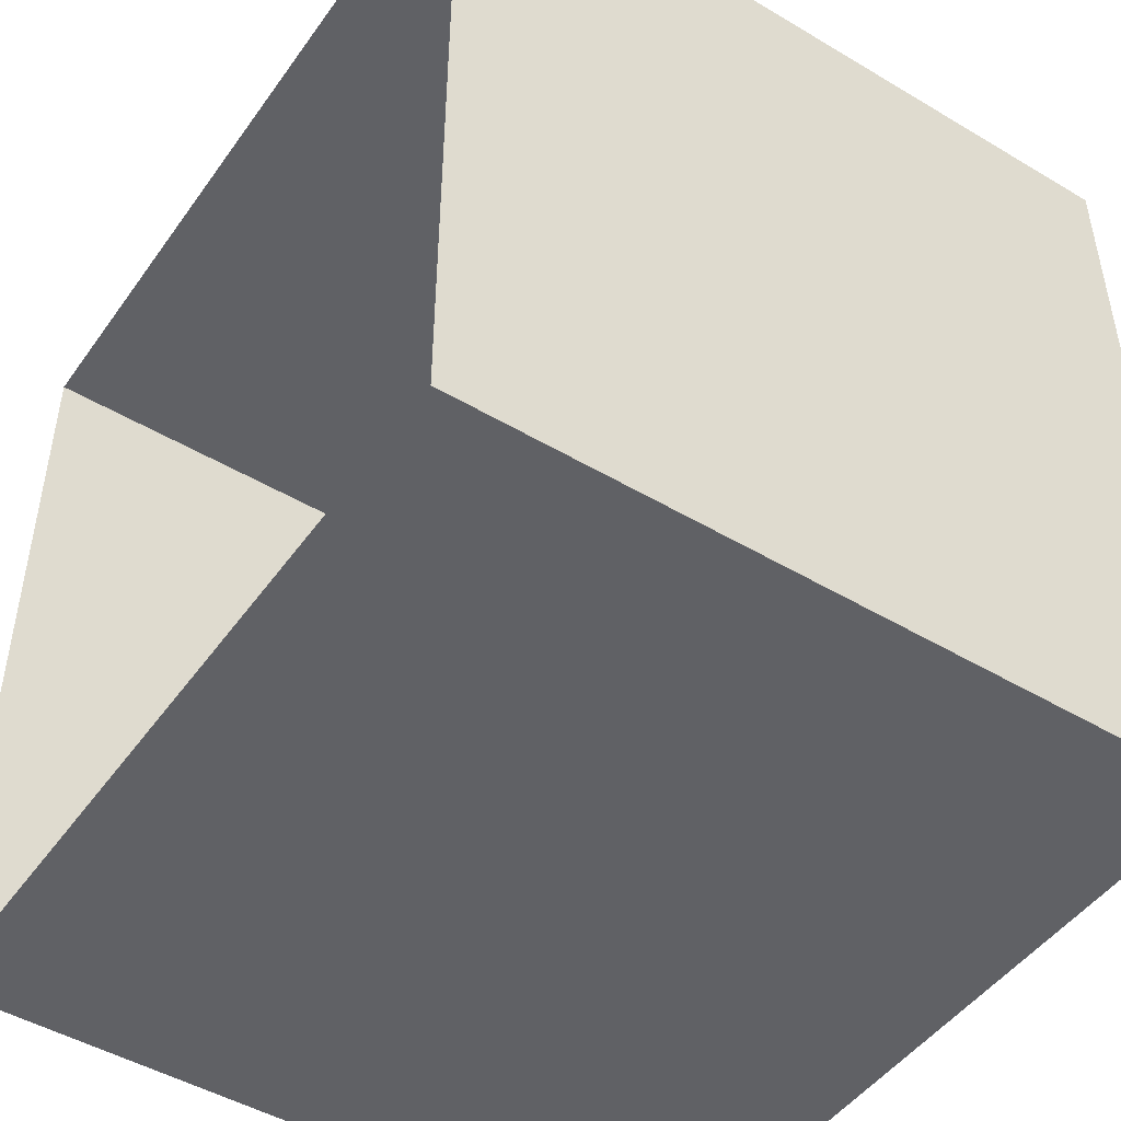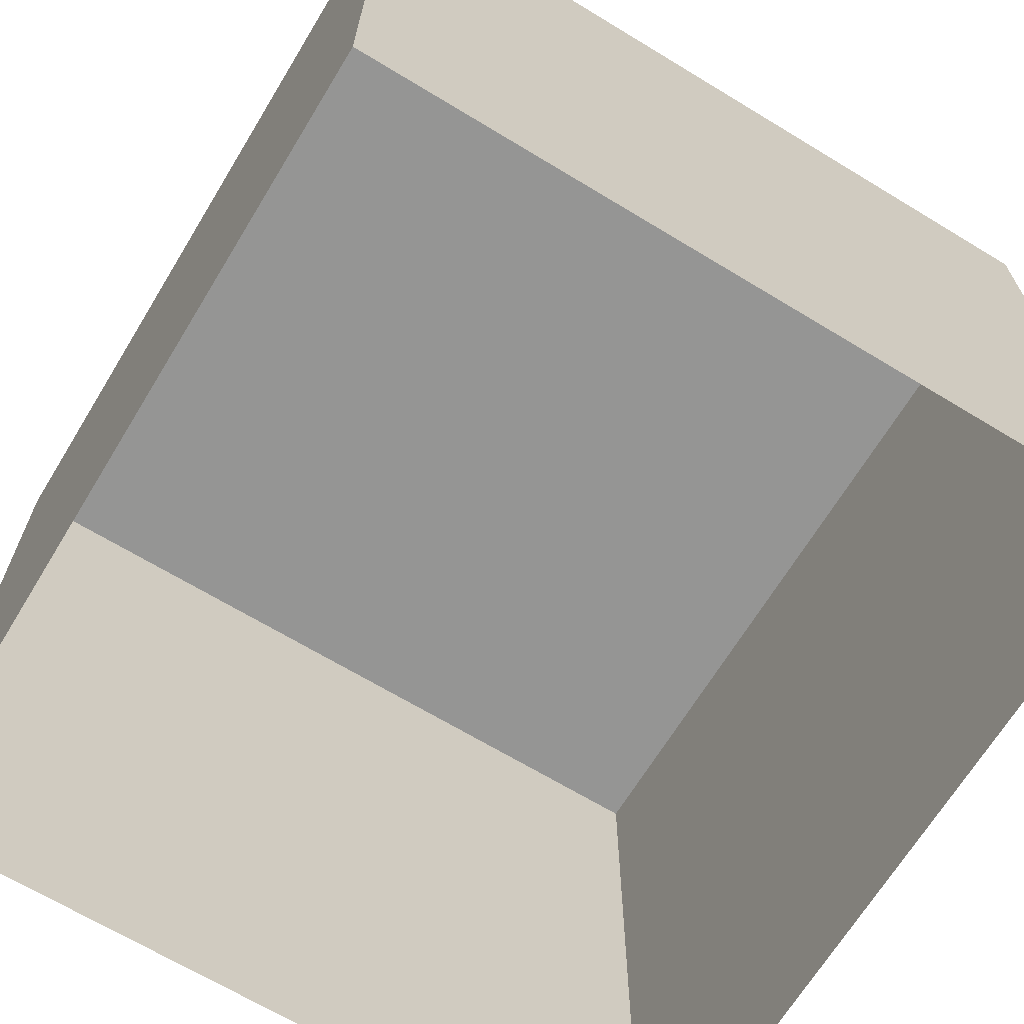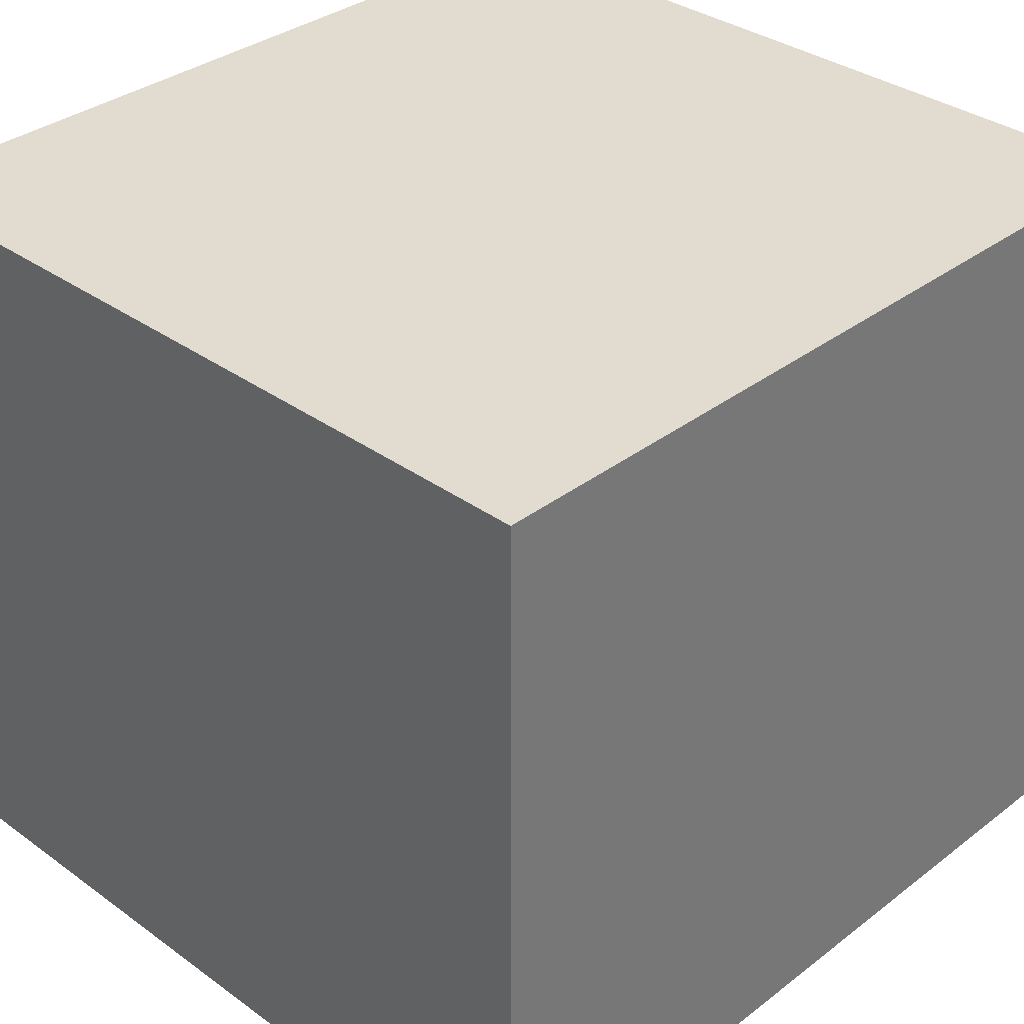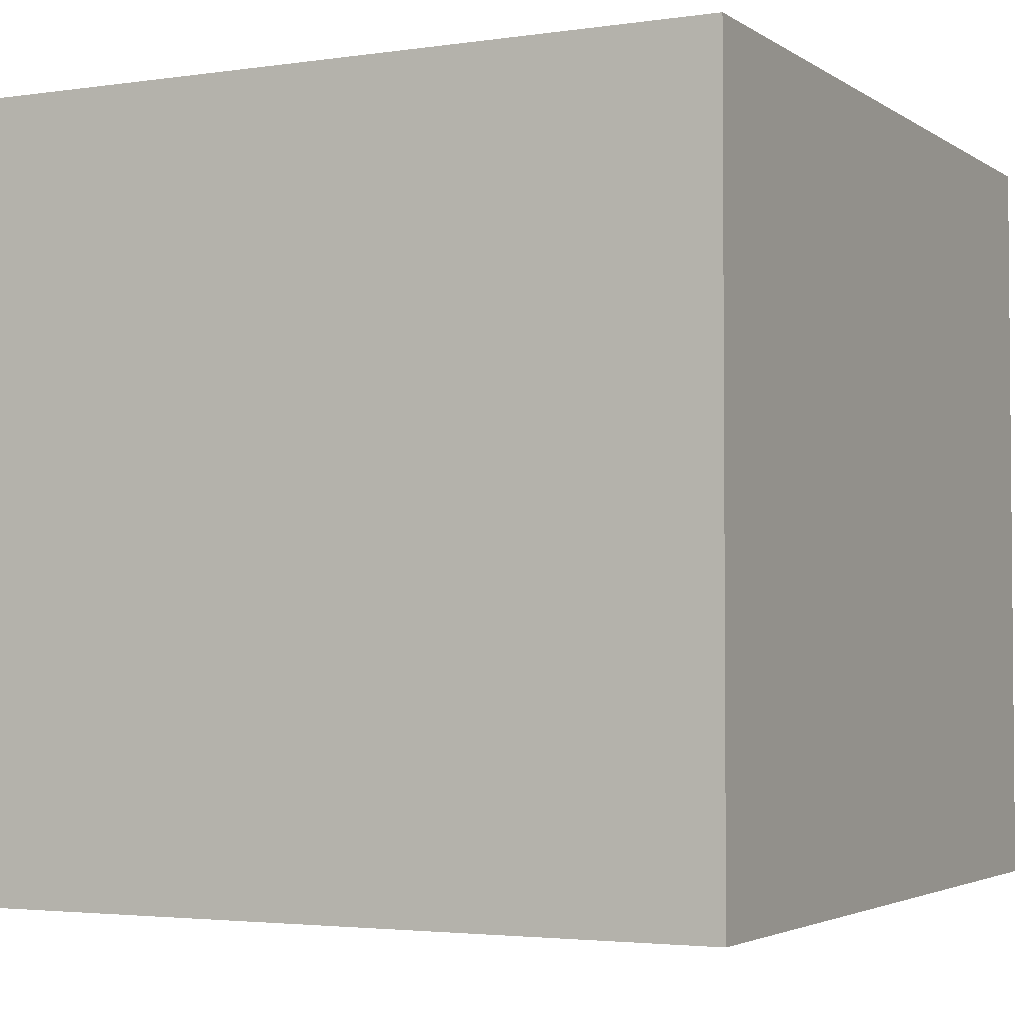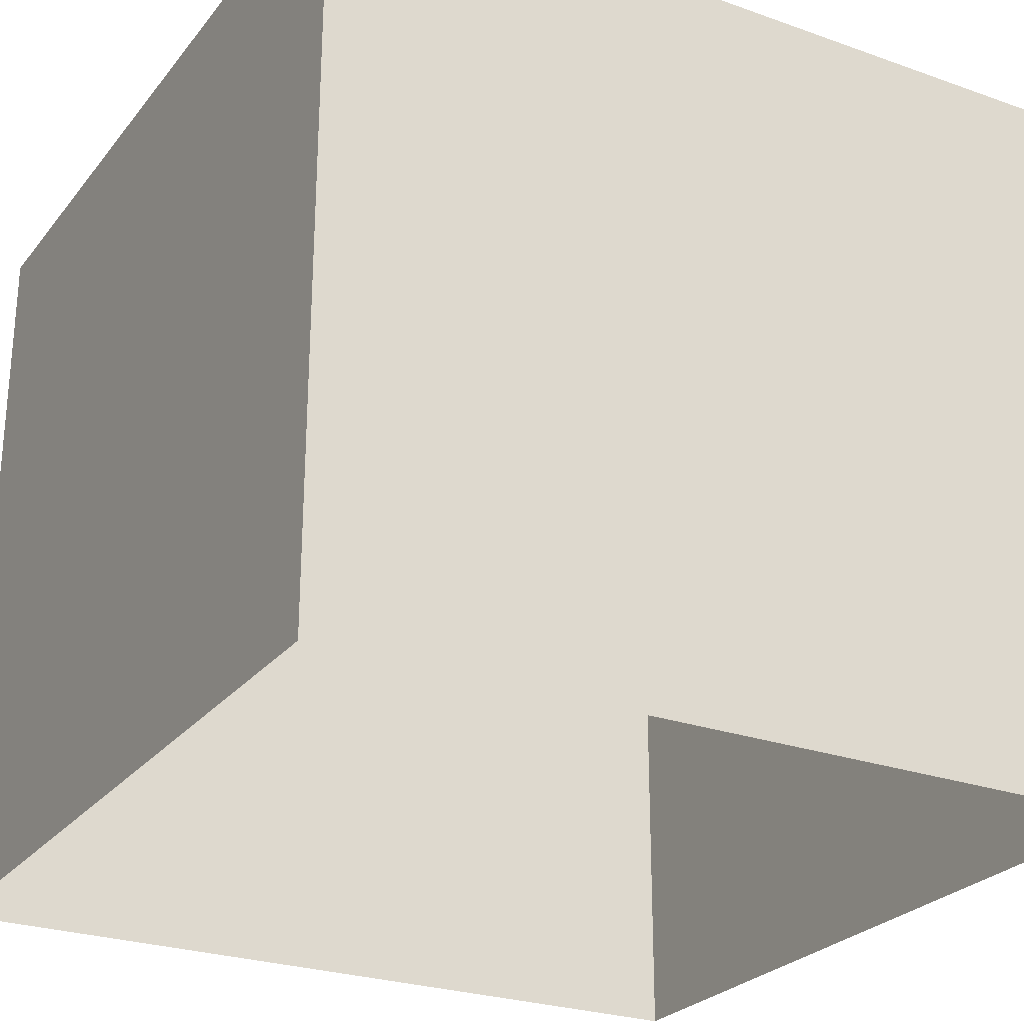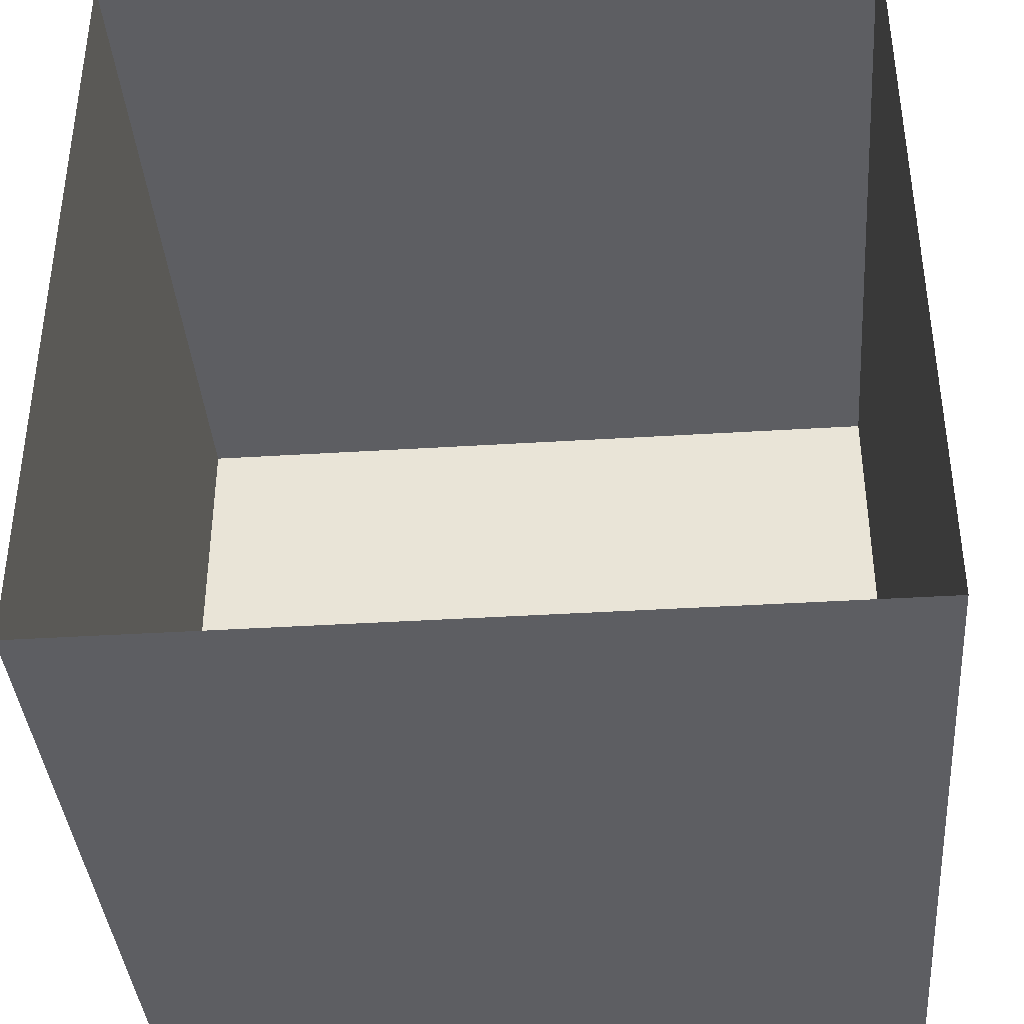
<metadata>
{"format":"obj","ext":"obj","renderer":"f3d","projection":"perspective","resolution":1024,"background":"white","views":[{"elev":-47.7,"azim":56.2,"up":"+Z"},{"elev":-67.4,"azim":-31.3,"up":"+Y"},{"elev":34.2,"azim":44.2,"up":"+Y"},{"elev":-3.1,"azim":-153.2,"up":"+Y"},{"elev":-26.0,"azim":-119.4,"up":"+Y"},{"elev":-38.7,"azim":4.5,"up":"+Z"}]}
</metadata>
<code>
g grama1_default1
v -4.699 -8.86 4.828
v 4.658 -8.86 4.828
v -4.699 -0.02112 4.828
v 4.658 -0.02112 4.828
v -4.699 -0.02112 -4.815
v 4.658 -0.02112 -4.815
v -4.699 -8.86 -4.828
v 4.658 -8.86 -4.828
g grama1_group grama1_pasted__group grama1_pasted__pasted__pCube130 grama1_polySurface1 group polySurface1
f 1 2 4 3
f 3 4 6 5
f 5 6 8 7
f 7 8 2 1
f 2 8 6 4
f 7 1 3 5

</code>
